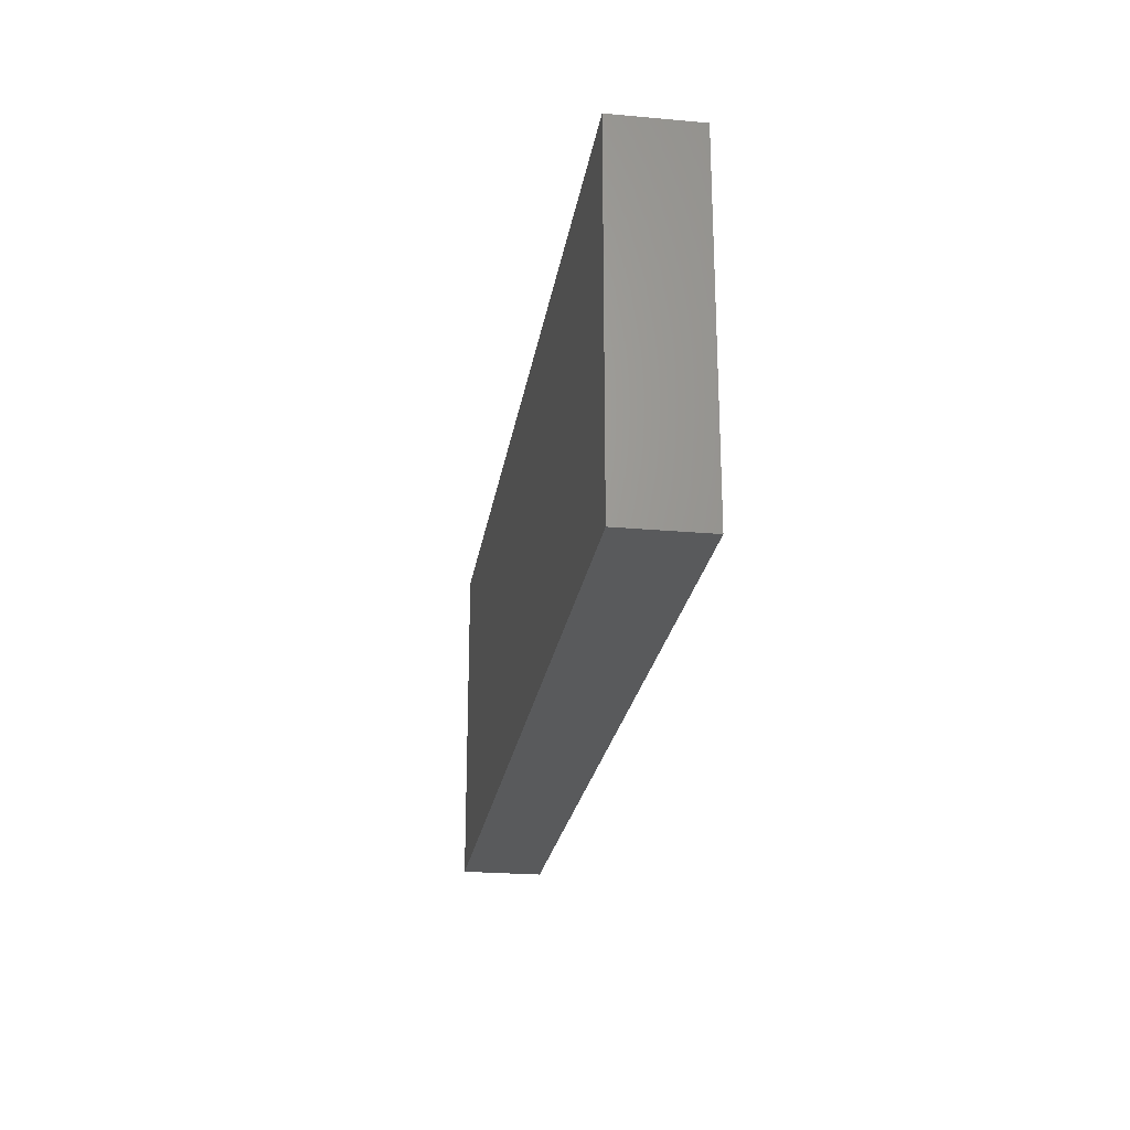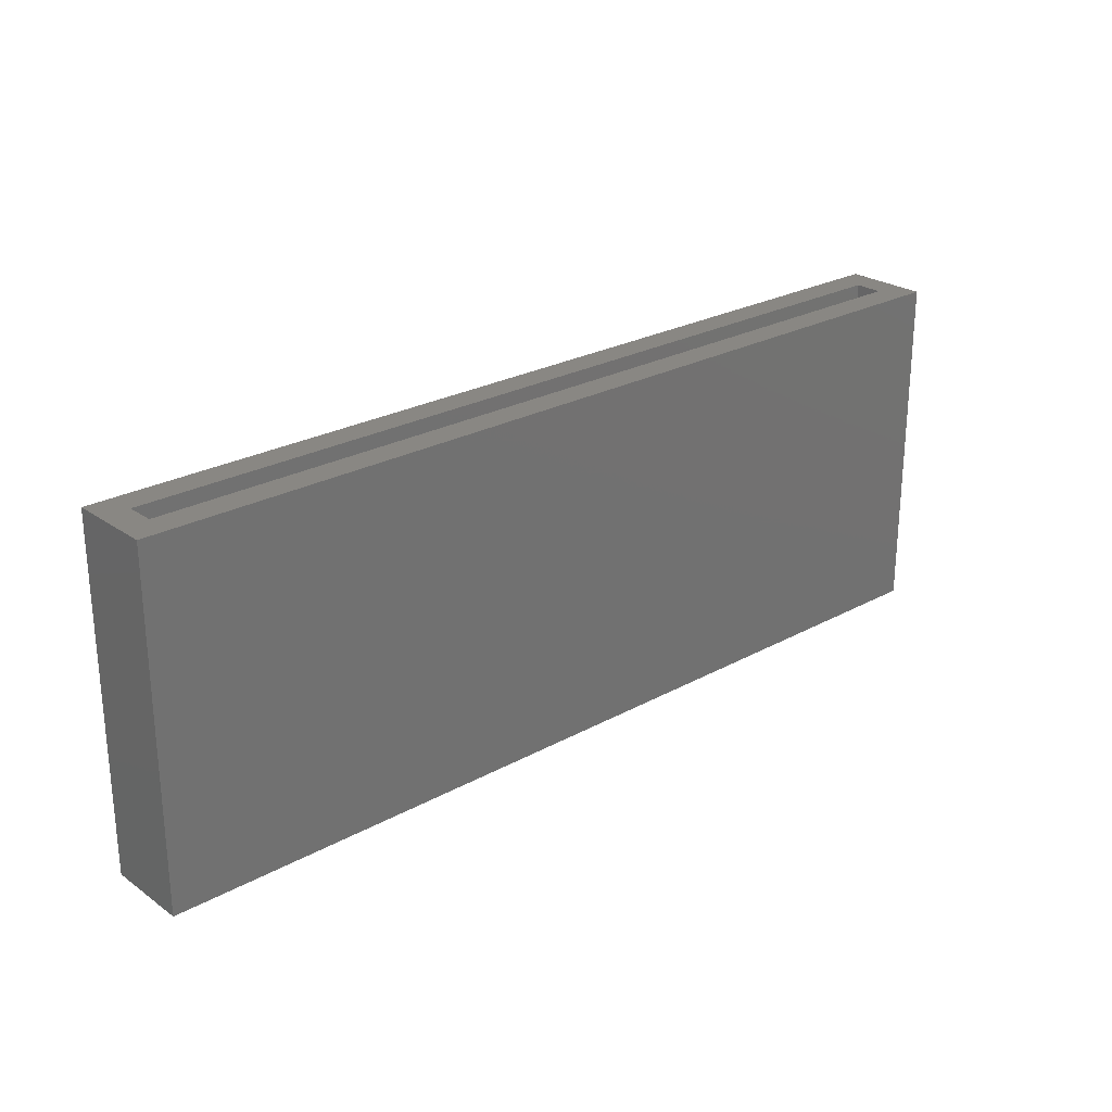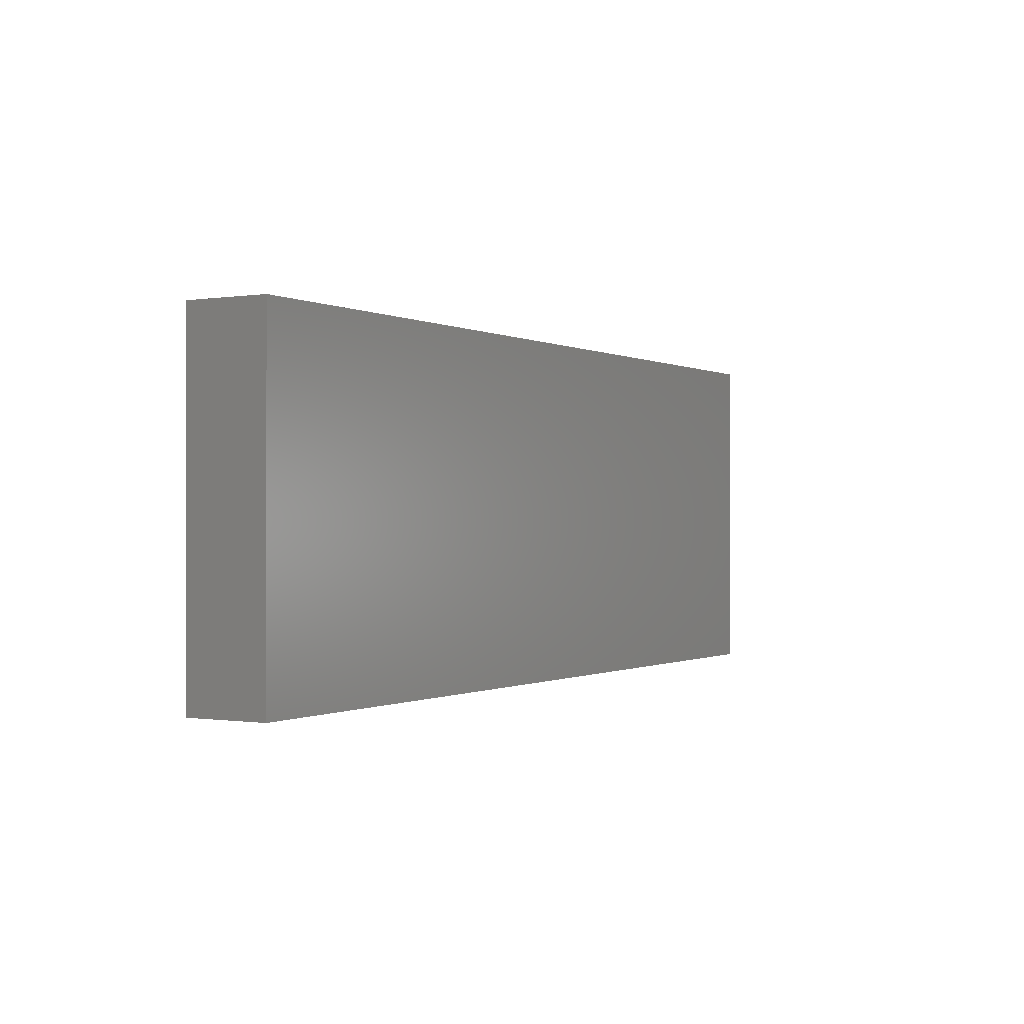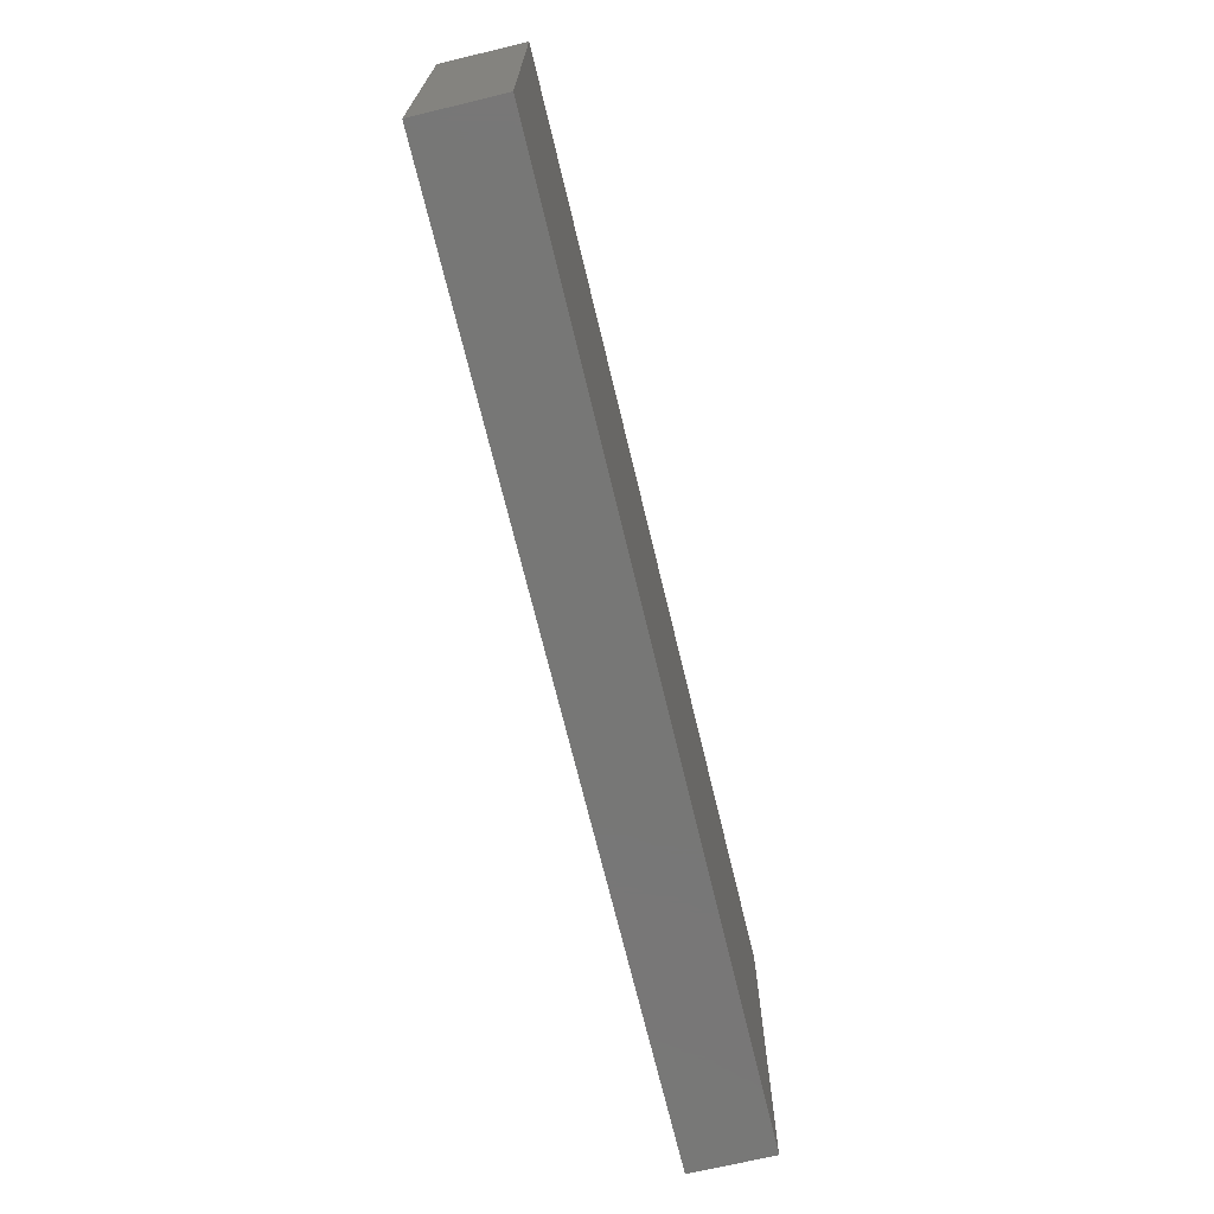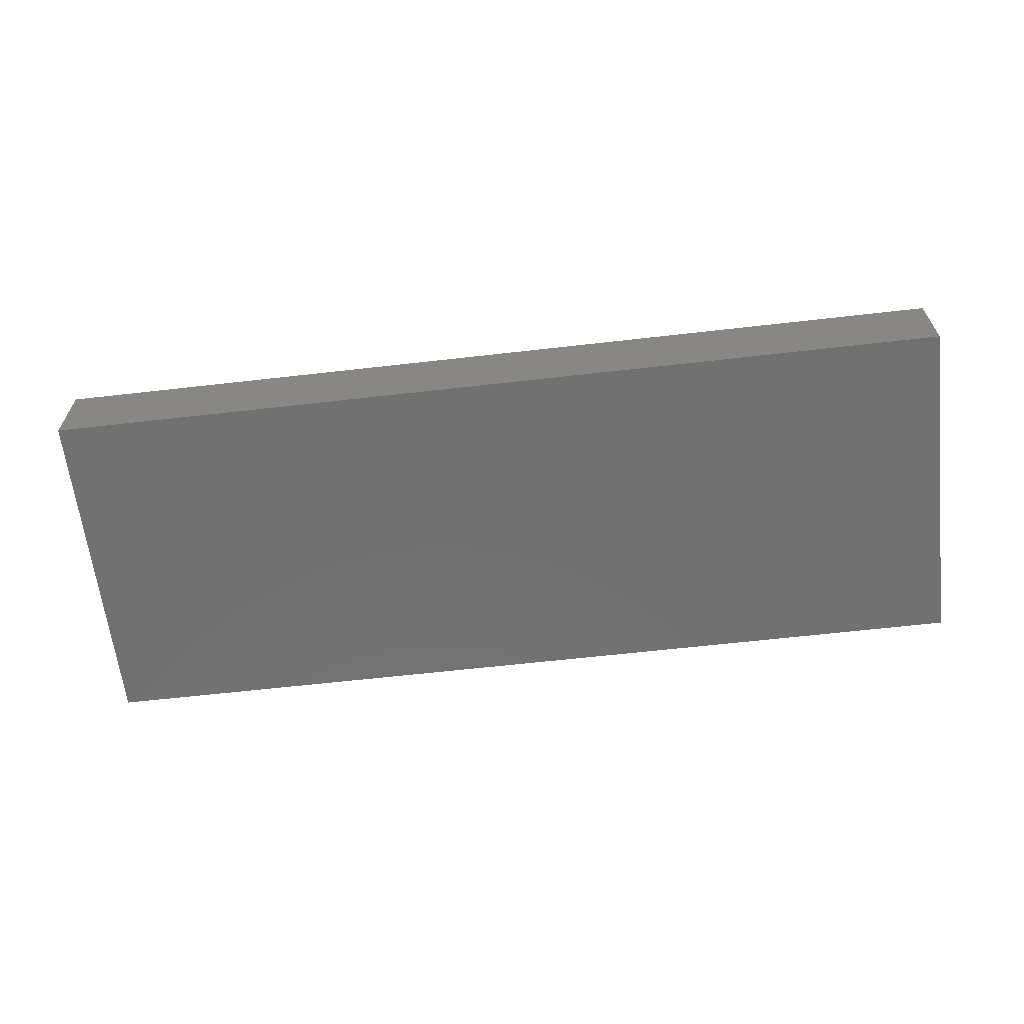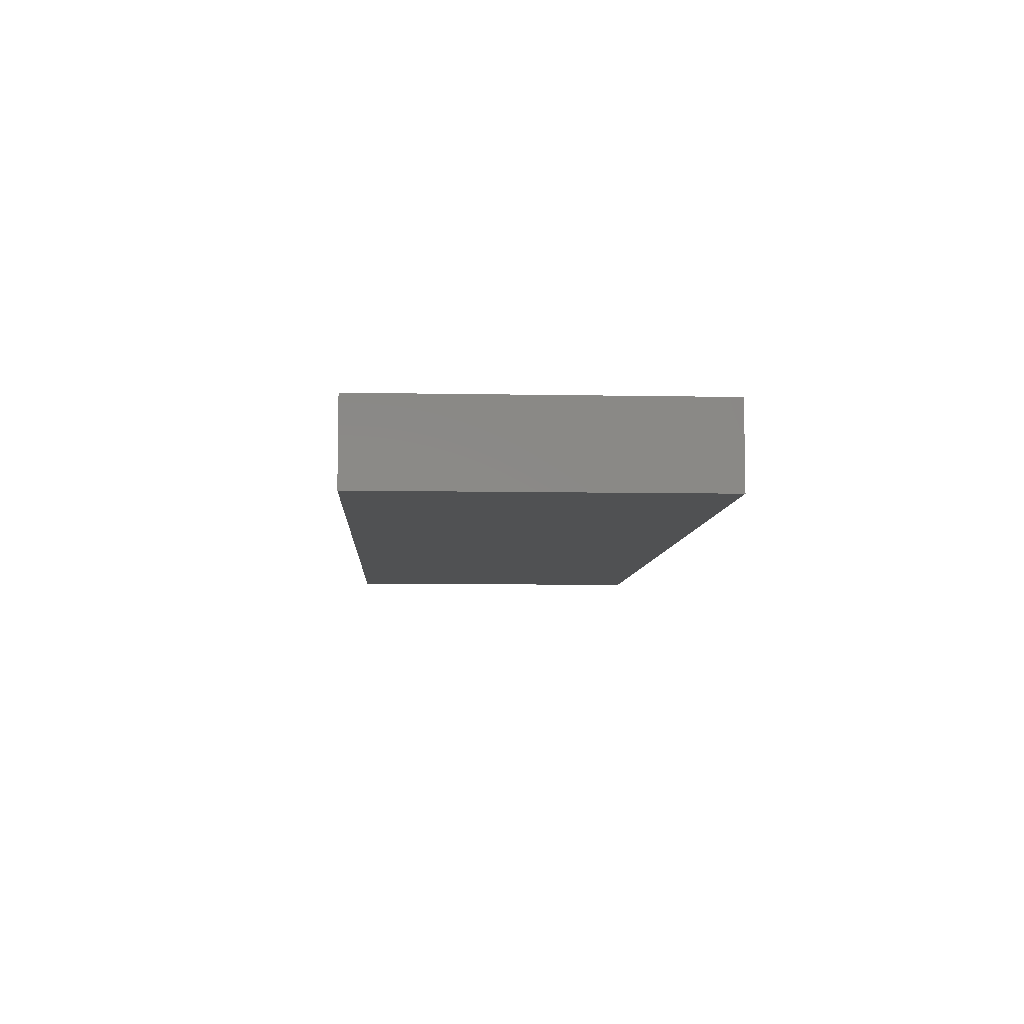
<metadata>
{"format":"stl","ext":"stl","renderer":"f3d","projection":"perspective","resolution":1024,"background":"white","views":[{"elev":-23.4,"azim":81.4,"up":"+Y"},{"elev":25.1,"azim":138.3,"up":"+Y"},{"elev":-0.4,"azim":120.2,"up":"+Y"},{"elev":-69.8,"azim":103.5,"up":"+Y"},{"elev":-63.0,"azim":6.6,"up":"+Z"},{"elev":-7.2,"azim":-93.2,"up":"+Z"}]}
</metadata>
<code>
# stl→obj: 16 verts, 28 faces
v -0.5391 0.1801 0.1016
v -0.5 0.1801 0.0625
v -0.5391 0.1801 -0.01562
v -0.5 0.1801 0.02344
v 0.7656 0.1801 -0.01562
v 0.7266 0.1801 0.02344
v 0.7656 0.1801 0.1016
v 0.7266 0.1801 0.0625
v 0.7266 -0.2656 0.0625
v 0.7266 -0.2656 0.02344
v -0.5 -0.2656 0.0625
v -0.5 -0.2656 0.02344
v -0.5391 -0.3047 0.1016
v -0.5391 -0.3047 -0.01562
v 0.7656 -0.3047 0.1016
v 0.7656 -0.3047 -0.01562
f 1 2 3
f 3 2 4
f 3 4 5
f 5 4 6
f 5 6 7
f 7 6 8
f 7 8 1
f 1 8 2
f 9 8 10
f 10 8 6
f 2 11 4
f 4 11 12
f 4 12 6
f 6 12 10
f 2 8 11
f 11 8 9
f 13 14 15
f 15 14 16
f 15 16 7
f 7 16 5
f 1 3 13
f 13 3 14
f 3 5 14
f 14 5 16
f 1 13 7
f 7 13 15
f 11 9 12
f 12 9 10

</code>
